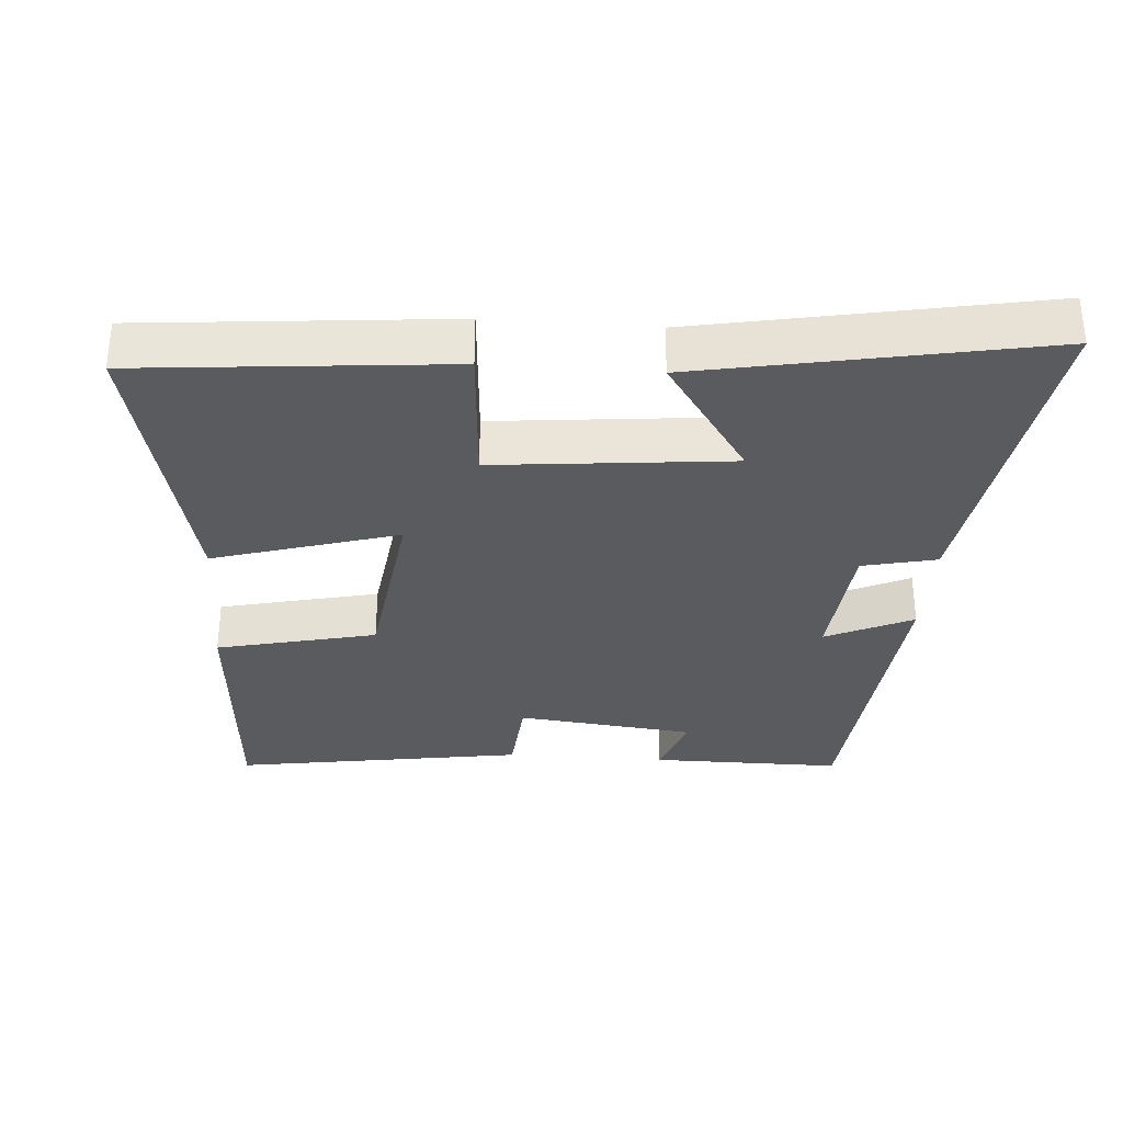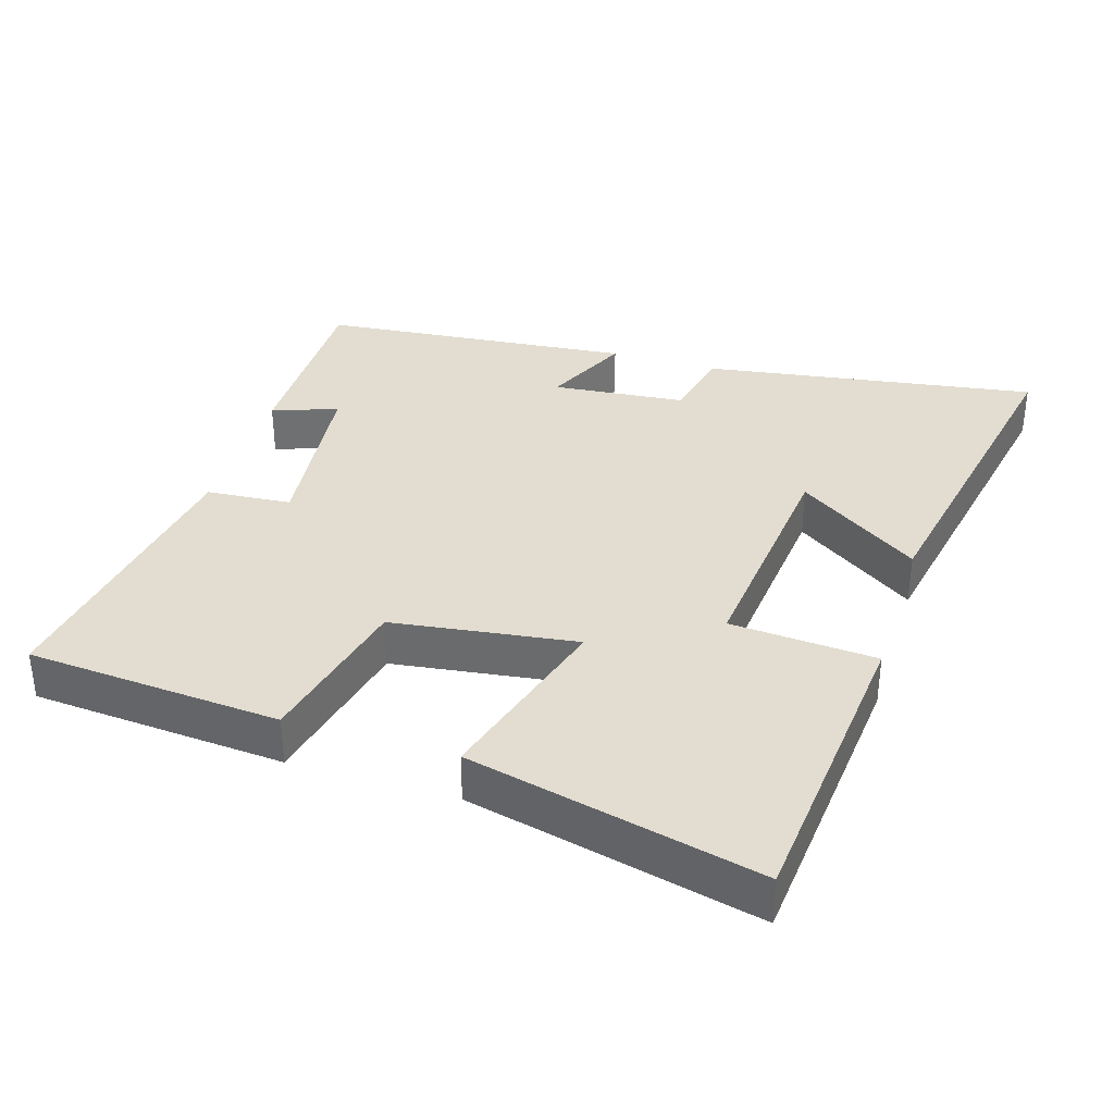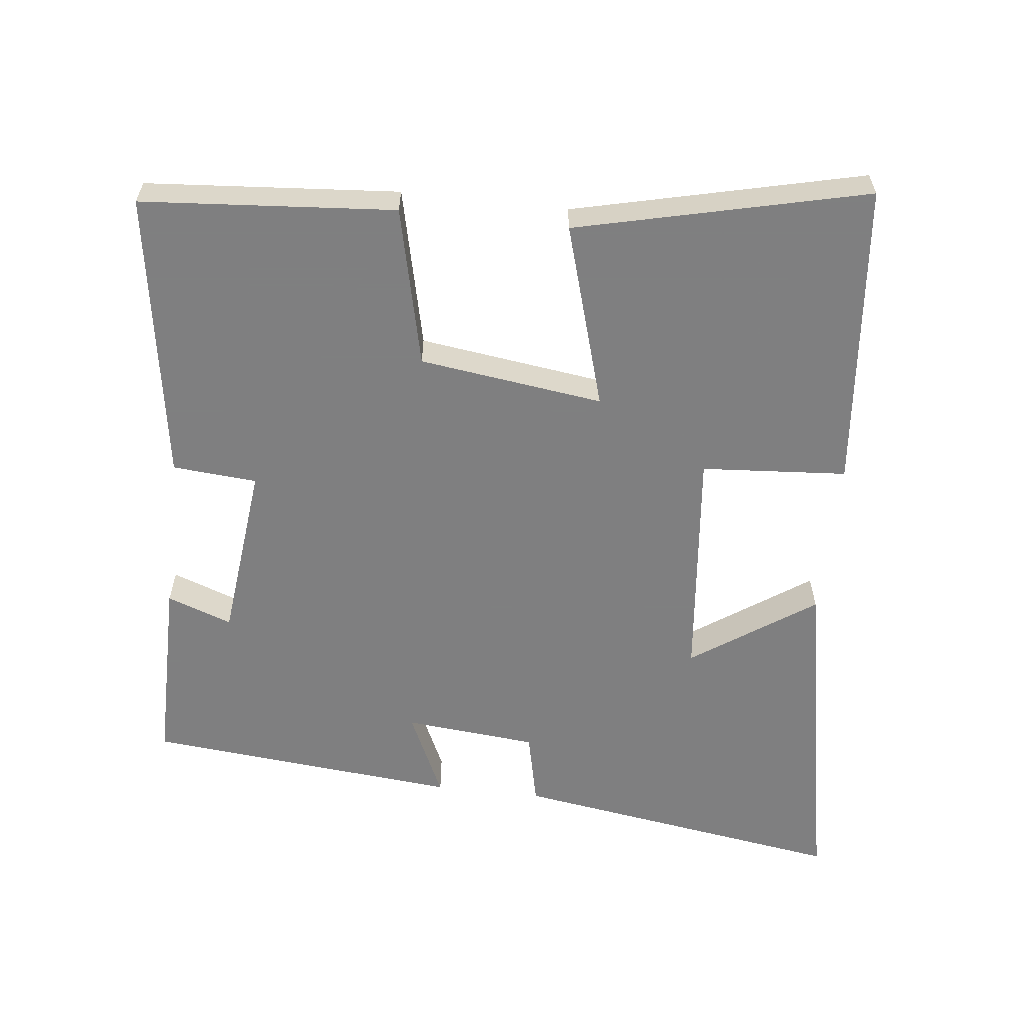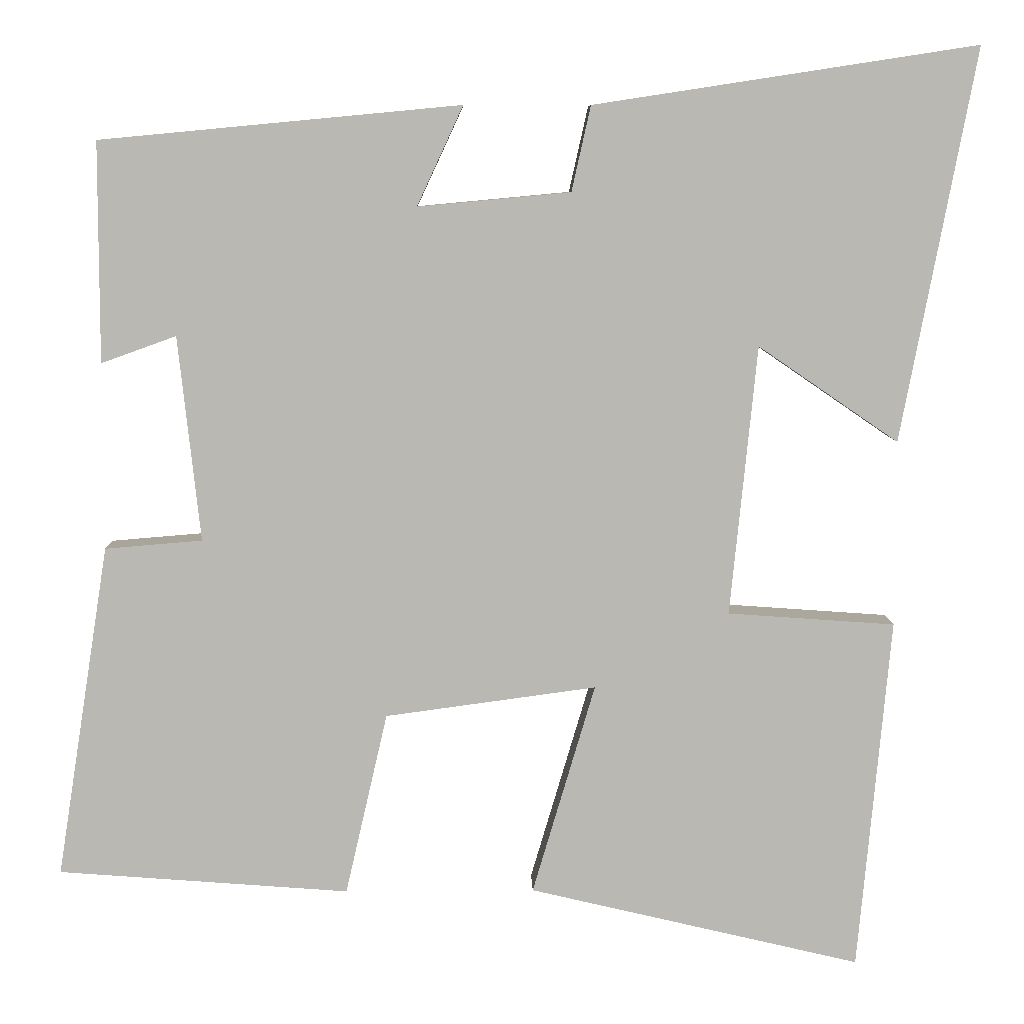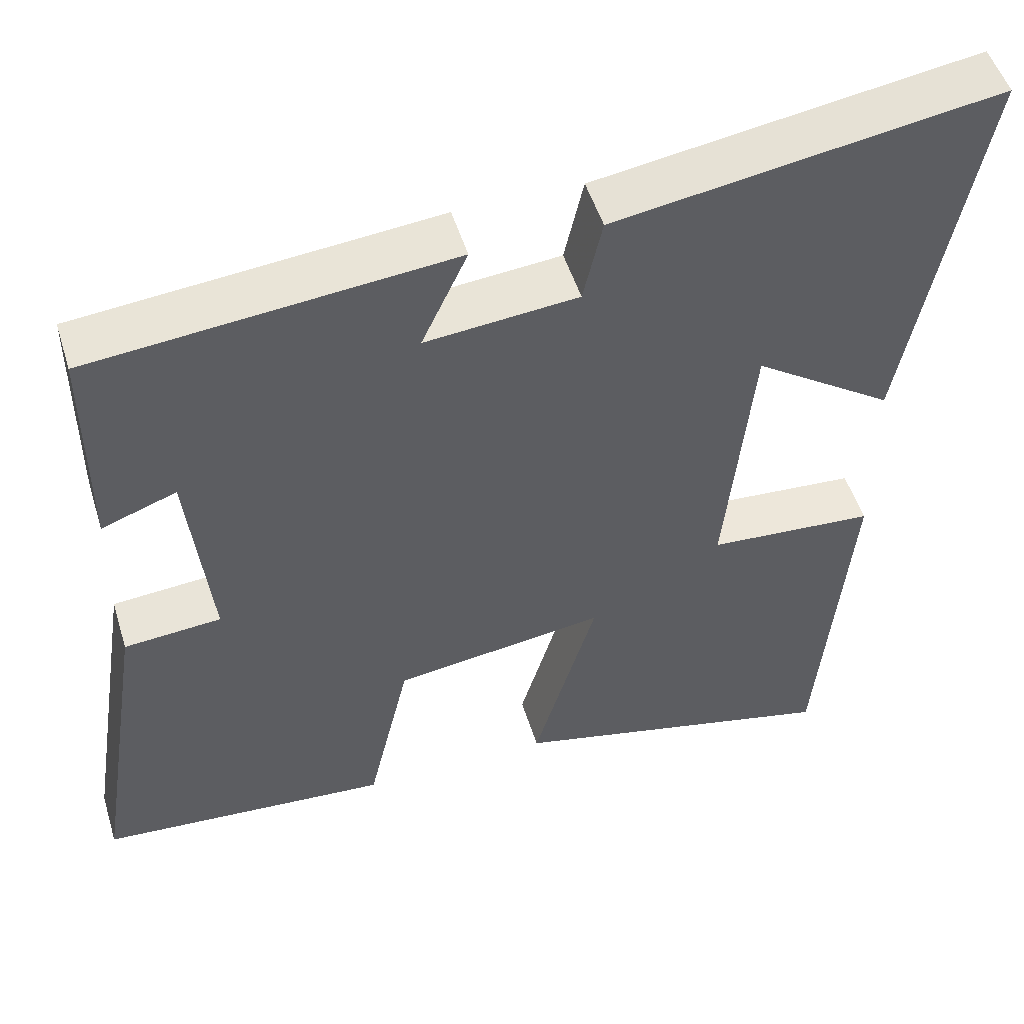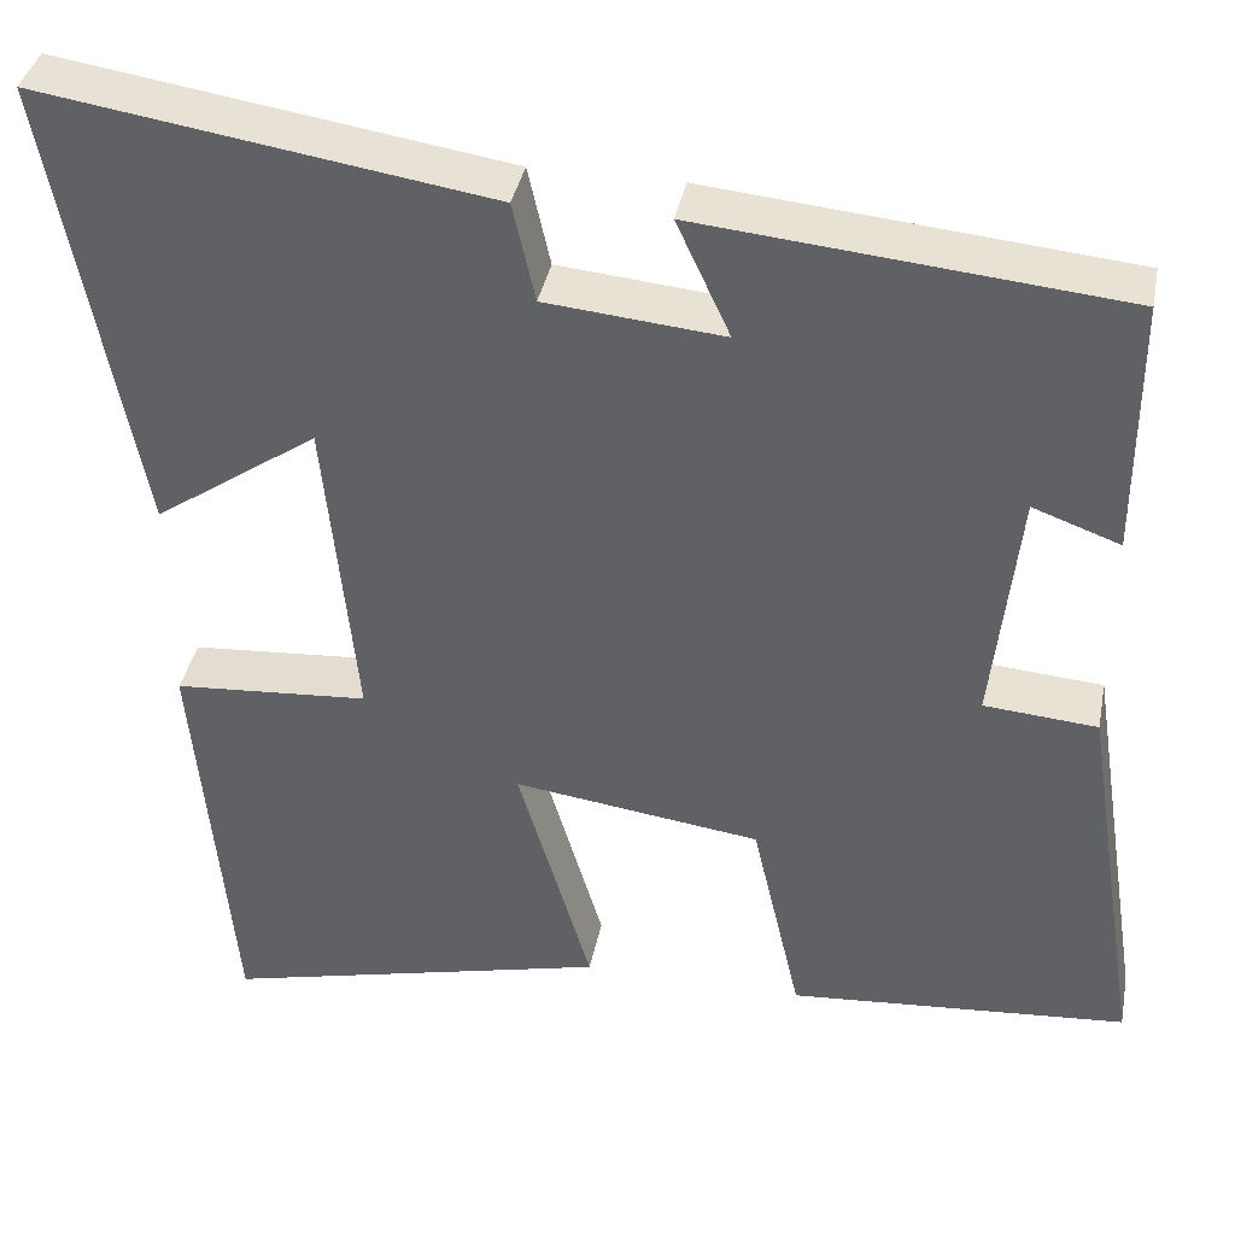
<metadata>
{"format":"obj","ext":"obj","renderer":"f3d","projection":"perspective","resolution":1024,"background":"white","views":[{"elev":-32.8,"azim":-94.2,"up":"+Y"},{"elev":35.4,"azim":-162.9,"up":"+Y"},{"elev":-59.9,"azim":173.6,"up":"+Y"},{"elev":7.6,"azim":178.7,"up":"+Z"},{"elev":50.7,"azim":163.0,"up":"+Z"},{"elev":38.0,"azim":11.0,"up":"+Z"}]}
</metadata>
<code>
v 0.566 0.07 -0.472
v 0.2 0.07 -0.5
v 0.147 0.07 -0.27
v -0.119 0.07 -0.234
v -0.04 0.07 -0.5
v -0.459 0.07 -0.599
v -0.5 0.07 -0.154
v -0.289 0.07 -0.139
v -0.323 0.07 0.201
v -0.5 0.07 0.08
v -0.594 0.07 0.574
v -0.111 0.07 0.5
v -0.087 0.07 0.393
v 0.105 0.07 0.375
v 0.047 0.07 0.5
v 0.5 0.07 0.457
v 0.5 0.07 0.181
v 0.406 0.07 0.215
v 0.378 0.07 -0.043
v 0.5 0.07 -0.053
v 0.566 0 -0.472
v 0.2 0 -0.5
v 0.147 0 -0.27
v -0.119 0 -0.234
v -0.04 0 -0.5
v -0.459 0 -0.599
v -0.5 0 -0.154
v -0.289 0 -0.139
v -0.323 0 0.201
v -0.5 0 0.08
v -0.594 0 0.574
v -0.111 0 0.5
v -0.087 0 0.393
v 0.105 0 0.375
v 0.047 0 0.5
v 0.5 0 0.457
v 0.5 0 0.181
v 0.406 0 0.215
v 0.378 0 -0.043
v 0.5 0 -0.053
f 19 20 1 2
f 18 19 2 3
f 15 16 17 18
f 14 15 18
f 13 14 18 3
f 10 11 12 13
f 9 10 13
f 8 9 13 3
f 7 8 3 4
f 4 5 6 7
f 22 21 40 39
f 23 22 39 38
f 38 37 36 35
f 38 35 34
f 23 38 34 33
f 33 32 31 30
f 33 30 29
f 23 33 29 28
f 24 23 28 27
f 27 26 25 24
f 1 21 22 2
f 2 22 23 3
f 3 23 24 4
f 4 24 25 5
f 5 25 26 6
f 6 26 27 7
f 7 27 28 8
f 8 28 29 9
f 9 29 30 10
f 10 30 31 11
f 11 31 32 12
f 12 32 33 13
f 13 33 34 14
f 14 34 35 15
f 15 35 36 16
f 16 36 37 17
f 17 37 38 18
f 18 38 39 19
f 19 39 40 20
f 20 40 21 1

</code>
